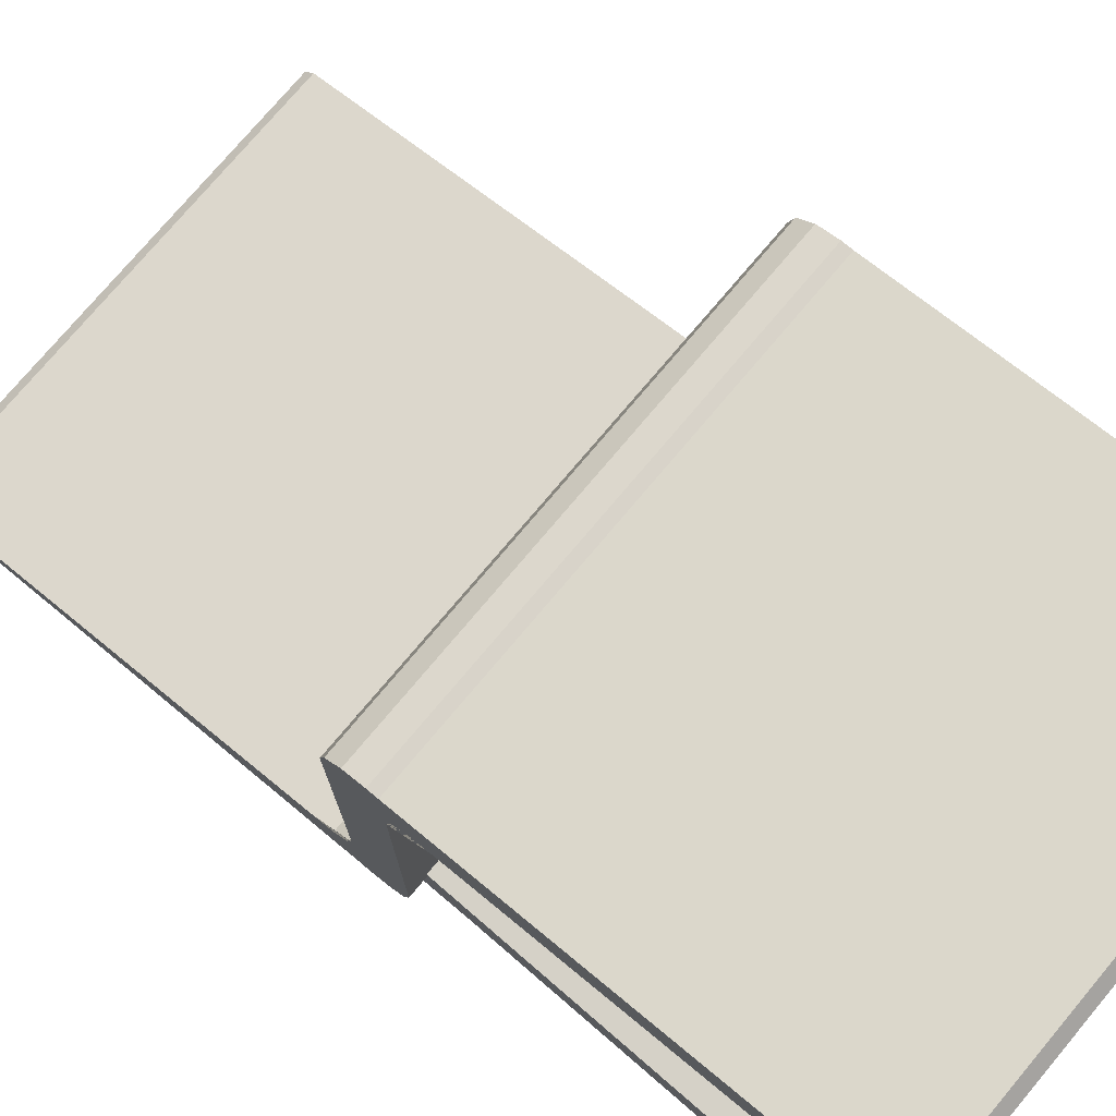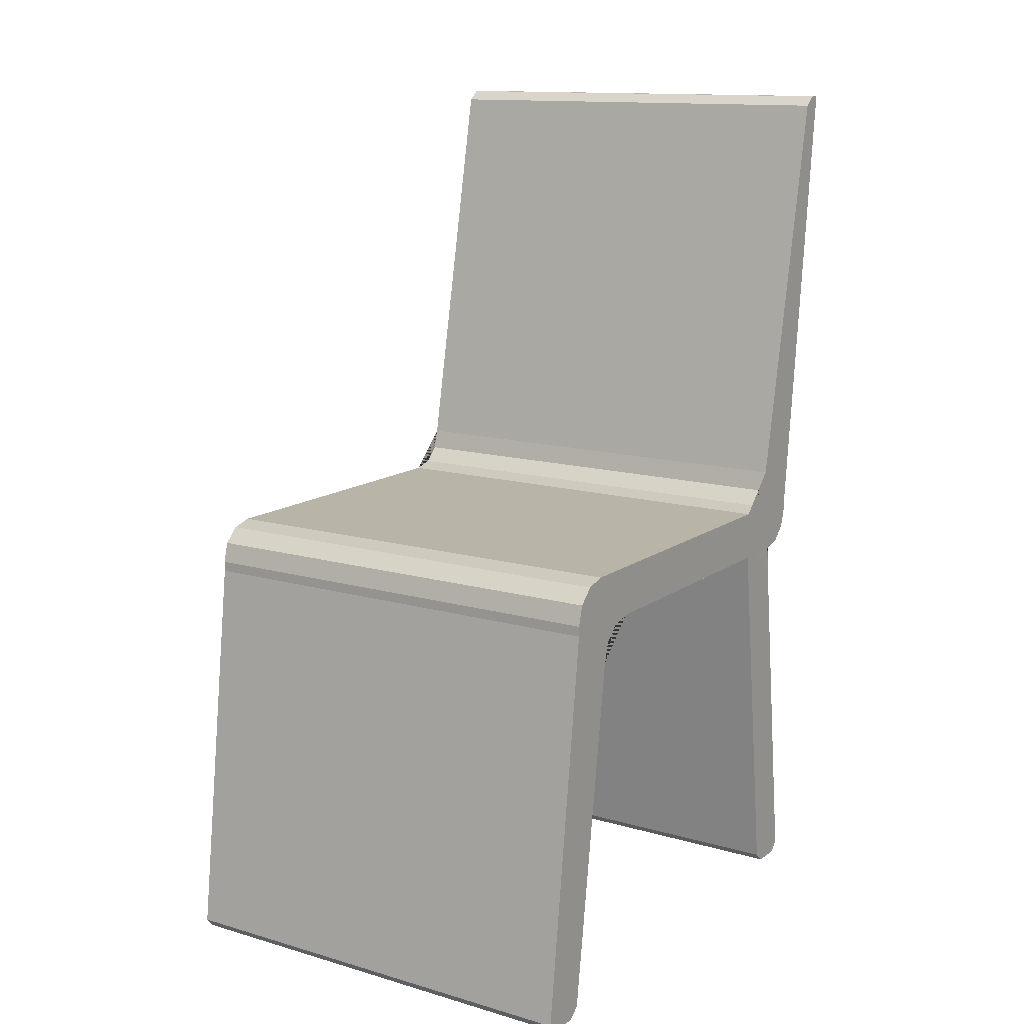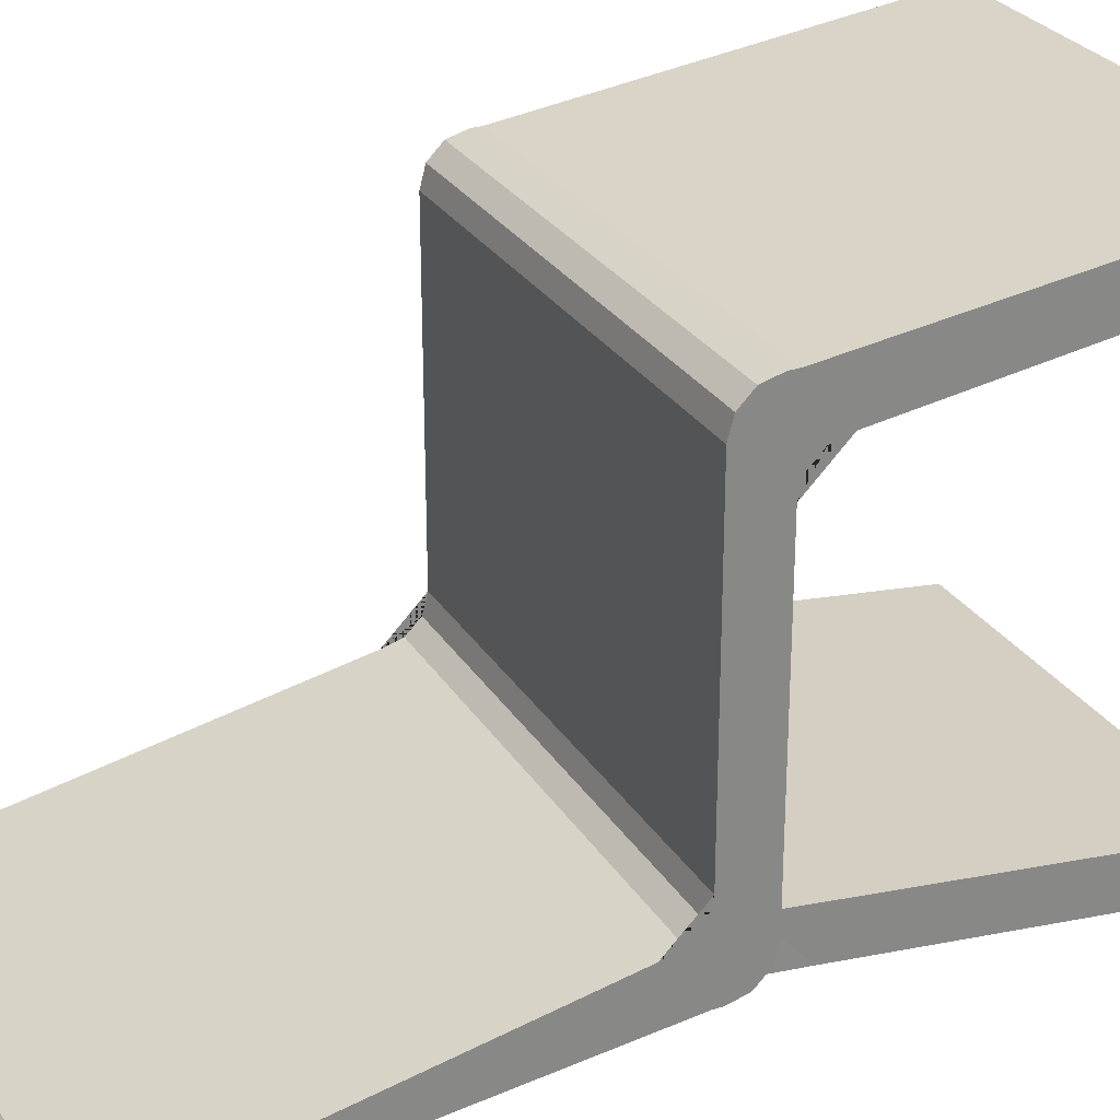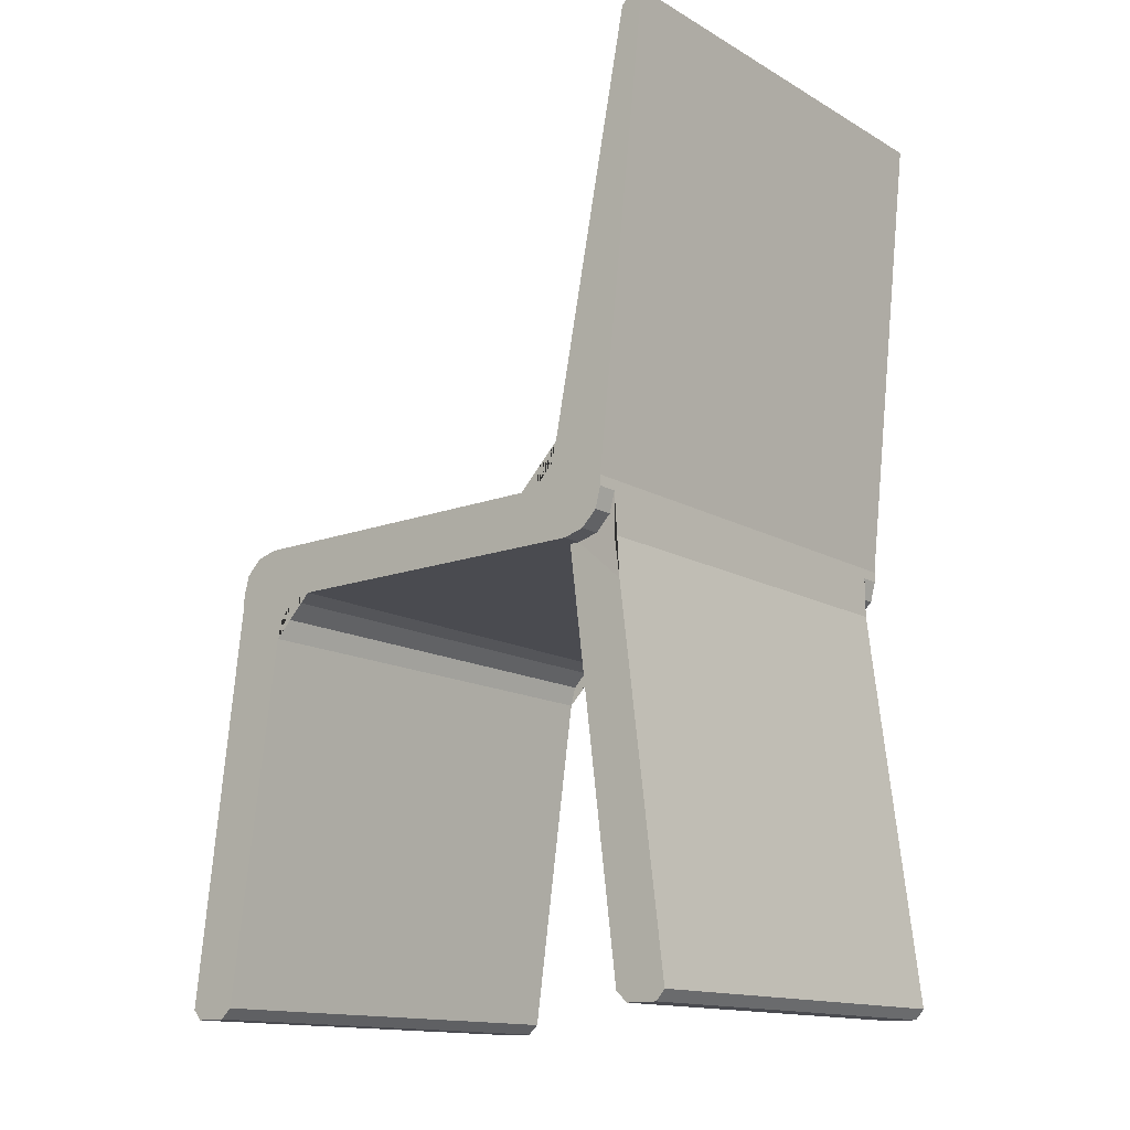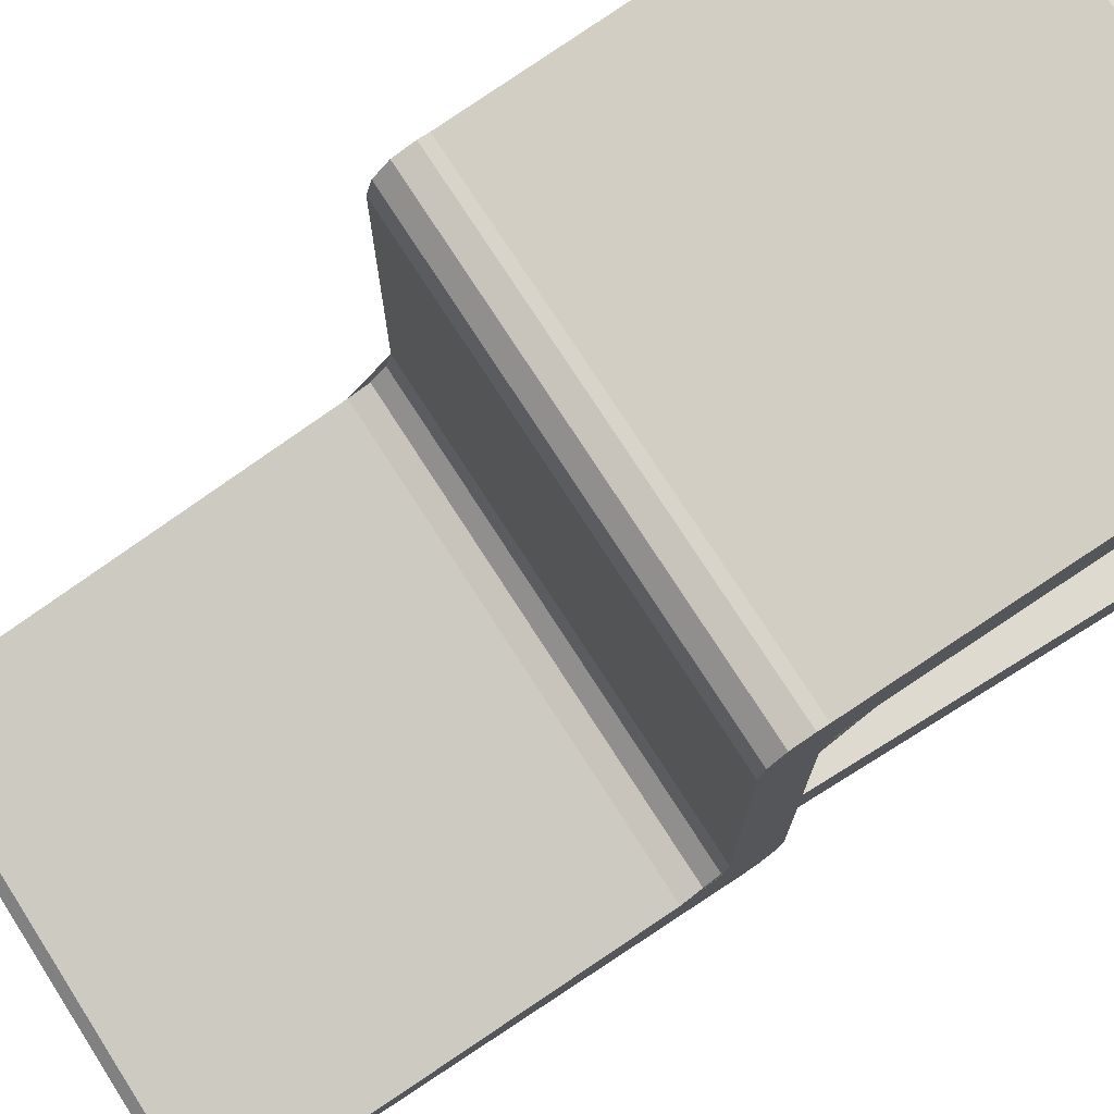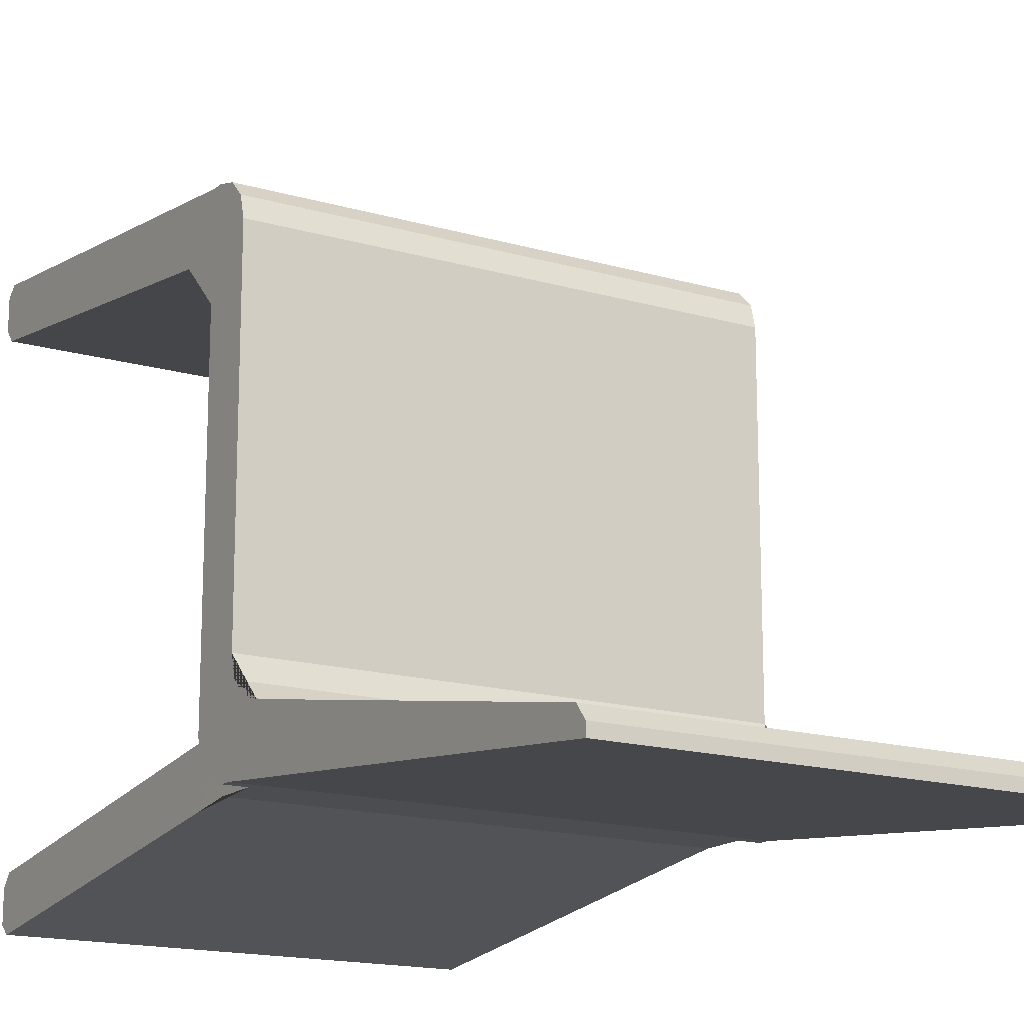
<metadata>
{"format":"obj","ext":"obj","renderer":"f3d","projection":"perspective","resolution":1024,"background":"white","views":[{"elev":75.9,"azim":-49.9,"up":"+Z"},{"elev":13.3,"azim":33.2,"up":"+Y"},{"elev":28.1,"azim":-116.0,"up":"+Z"},{"elev":-14.4,"azim":129.4,"up":"+Y"},{"elev":75.2,"azim":-122.7,"up":"+Z"},{"elev":-16.1,"azim":148.8,"up":"+Z"}]}
</metadata>
<code>
o Cube
v 0.205 0.4 -0.175
v 0.205 0.45 0.175
v -0.205 0.4 -0.175
v -0.205 0.45 0.175
v 0.205 0.45 -0.225
v -0.205 0.45 -0.225
v -0.205 0.9 -0.275
v 0.205 0.9 -0.275
v -0.205 0.4 0.225
v 0.205 0.4 0.225
v 0.225 0.4 -0.175
v 0.225 0.45 0.175
v 0.225 0.45 -0.225
v 0.225 0.9 -0.275
v 0.225 0.4 0.225
v -0.225 0.4 -0.175
v -0.225 0.45 0.175
v -0.225 0.45 -0.225
v -0.225 0.9 -0.275
v -0.225 0.4 0.225
v 0.205 0.4 0.135
v 0.205 0.36 0.175
v 0.205 0.3946 0.155
v 0.205 0.38 0.1696
v -0.205 0.36 0.175
v -0.205 0.4 0.135
v -0.205 0.38 0.1696
v -0.205 0.3946 0.155
v -0.205 0.45 0.185
v -0.205 0.41 0.225
v -0.205 0.4446 0.205
v -0.205 0.43 0.2196
v 0.205 0.41 0.225
v 0.205 0.45 0.185
v 0.205 0.43 0.2196
v 0.205 0.4446 0.205
v 0.225 0.36 0.175
v 0.225 0.4 0.135
v 0.225 0.44 0.175
v 0.225 0.4 0.215
v 0.225 0.38 0.1696
v 0.225 0.3946 0.155
v 0.225 0.45 0.185
v 0.225 0.41 0.225
v 0.225 0.4446 0.205
v 0.225 0.43 0.2196
v -0.225 0.4 0.135
v -0.225 0.36 0.175
v -0.225 0.4 0.215
v -0.225 0.44 0.175
v -0.225 0.3946 0.155
v -0.225 0.38 0.1696
v -0.225 0.41 0.225
v -0.225 0.45 0.185
v -0.225 0.43 0.2196
v -0.225 0.4446 0.205
v 0.205 0.49 -0.175
v 0.205 0.45 -0.135
v 0.205 0.47 -0.1696
v 0.205 0.4554 -0.155
v -0.205 0.49 -0.175
v -0.205 0.45 -0.135
v -0.205 0.47 -0.1696
v -0.205 0.4554 -0.155
v 0.225 0.49 -0.175
v 0.225 0.45 -0.135
v 0.225 0.41 -0.175
v 0.225 0.45 -0.215
v 0.225 0.47 -0.1696
v 0.225 0.4554 -0.155
v -0.225 0.45 -0.135
v -0.225 0.49 -0.175
v -0.225 0.45 -0.215
v -0.225 0.41 -0.175
v -0.225 0.4554 -0.155
v -0.225 0.47 -0.1696
v -0.205 0.9 -0.265
v -0.205 0.8902 -0.2531
v 0.205 0.8902 -0.2531
v 0.205 0.9 -0.265
v 0.225 0.9 -0.265
v 0.225 0.8902 -0.2531
v -0.225 0.8902 -0.2531
v -0.225 0.9 -0.265
v -0.205 0 0.235
v -0.205 0.009905 0.2236
v 0.205 0.009905 0.2236
v 0.205 0 0.235
v -0.205 0.009923 0.2738
v -0.205 0 0.265
v 0.205 0.009923 0.2738
v 0.205 0 0.265
v 0.225 0 0.235
v 0.225 0.009905 0.2236
v 0.225 0.009923 0.2738
v 0.225 0 0.265
v -0.225 0.009905 0.2236
v -0.225 0 0.235
v -0.225 0 0.265
v -0.225 0.009923 0.2738
v 0.205 0.009923 -0.2238
v 0.205 0 -0.235
v -0.205 0 -0.235
v -0.205 0.009923 -0.2238
v 0.205 0 -0.265
v 0.205 0.009923 -0.2738
v -0.205 0.009923 -0.2738
v -0.205 0 -0.265
v 0.205 0.44 -0.225
v 0.205 0.4 -0.185
v 0.205 0.3603 -0.23
v 0.2054 0.4 -0.225
v 0.205 0.42 -0.2196
v 0.205 0.4054 -0.205
v -0.205 0.4 -0.185
v -0.205 0.44 -0.225
v -0.2054 0.4 -0.225
v -0.205 0.3603 -0.23
v -0.205 0.4054 -0.205
v -0.205 0.42 -0.2196
v 0.225 0.4 -0.185
v 0.225 0.44 -0.225
v 0.225 0.4054 -0.205
v 0.225 0.42 -0.2196
v -0.225 0.44 -0.225
v -0.225 0.4 -0.185
v -0.225 0.42 -0.2196
v -0.225 0.4054 -0.205
f 5 8 14 13
f 5 6 7 8
f 7 6 18 19
f 37 41 42 38 39 40
f 47 51 52 48 49 50
f 26 21 23 28
f 28 23 24 27
f 27 24 22 25
f 34 29 31 36
f 36 31 32 35
f 35 32 30 33
f 25 48 52 27
f 27 52 51 28
f 28 51 47 26
f 21 38 42 23
f 23 42 41 24
f 24 41 37 22
f 33 44 46 35
f 35 46 45 36
f 36 45 43 34
f 53 30 32 55
f 55 32 31 56
f 56 31 29 54
f 3 1 21 26
f 21 1 11 38
f 3 26 47 16
f 9 30 53 20
f 10 33 30 9
f 2 4 29 34
f 29 4 17 54
f 33 10 15 44
f 2 34 43 12
f 40 39 12 43 45 46 44 15
f 17 50 49 20 53 55 56 54
f 65 69 70 66 67 68
f 71 75 76 72 73 74
f 65 57 59 69
f 69 59 60 70
f 70 60 58 66
f 62 58 60 64
f 64 60 59 63
f 63 59 57 61
f 61 72 76 63
f 63 76 75 64
f 64 75 71 62
f 58 2 12 66
f 58 62 4 2
f 4 62 71 17
f 11 67 66 12 39 38
f 47 50 17 71 74 16
f 78 79 80 77
f 79 82 81 80
f 77 84 83 78
f 61 57 79 78
f 77 80 8 7
f 77 7 19 84
f 61 78 83 72
f 8 80 81 14
f 79 57 65 82
f 65 68 13 14 81 82
f 18 73 72 83 84 19
f 92 96 95 91
f 86 87 88 85
f 90 92 91 89
f 93 88 87 94
f 85 98 97 86
f 89 100 99 90
f 25 22 87 86
f 85 88 92 90
f 85 90 99 98
f 25 86 97 48
f 92 88 93 96
f 87 22 37 94
f 10 9 89 91
f 89 9 20 100
f 10 91 95 15
f 37 40 15 95 96 93 94
f 20 49 48 97 98 99 100
f 101 104 103 102
f 105 108 107 106
f 1 3 104 101
f 102 103 108 105
f 109 113 114 110 111 112
f 115 119 120 116 117 118
f 109 122 124 113
f 113 124 123 114
f 114 123 121 110
f 115 126 128 119
f 119 128 127 120
f 120 127 125 116
f 118 117 112 111 106 107
f 117 116 6 5 109 112
f 109 5 13 122
f 111 110 1 101 102 105 106
f 1 110 121 11
f 115 3 16 126
f 6 116 125 18
f 3 115 118 107 108 103 104
f 68 67 11 121 123 124 122 13
f 16 74 73 18 125 127 128 126

</code>
